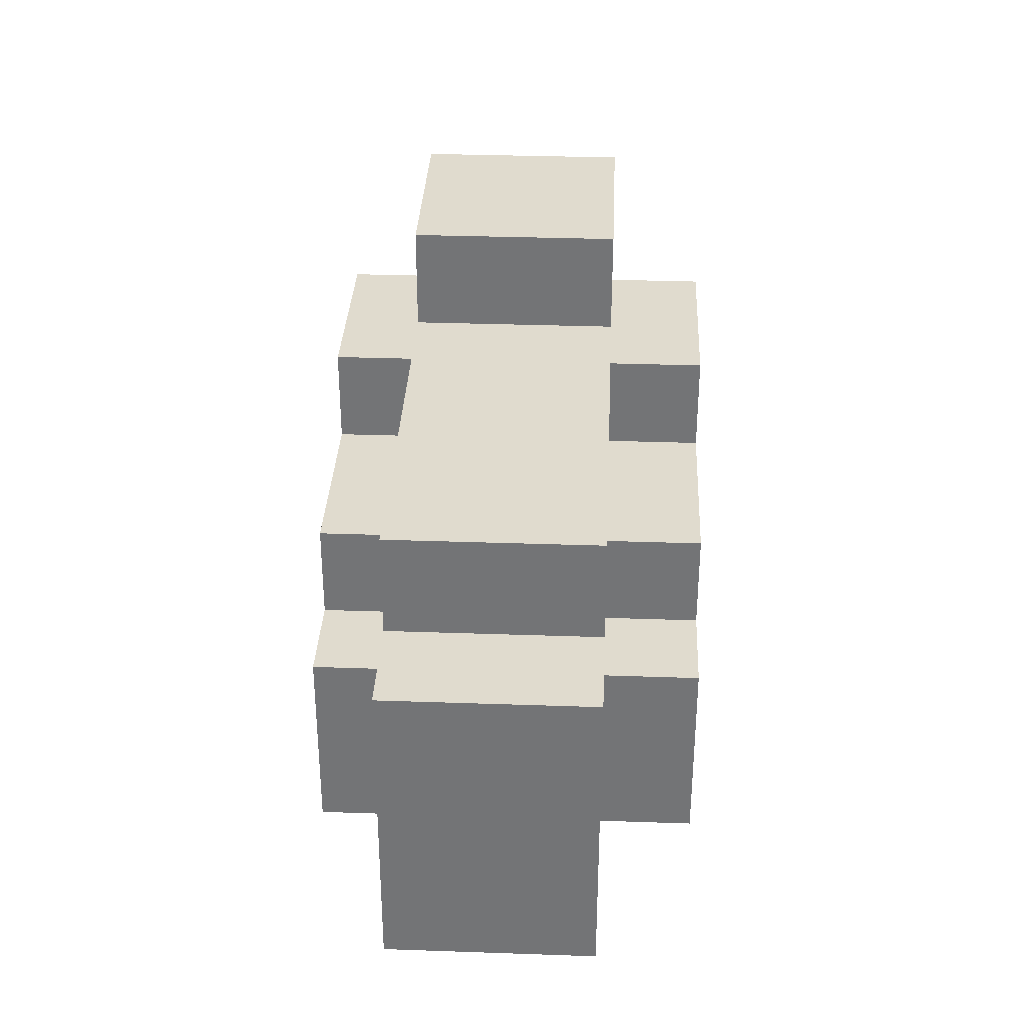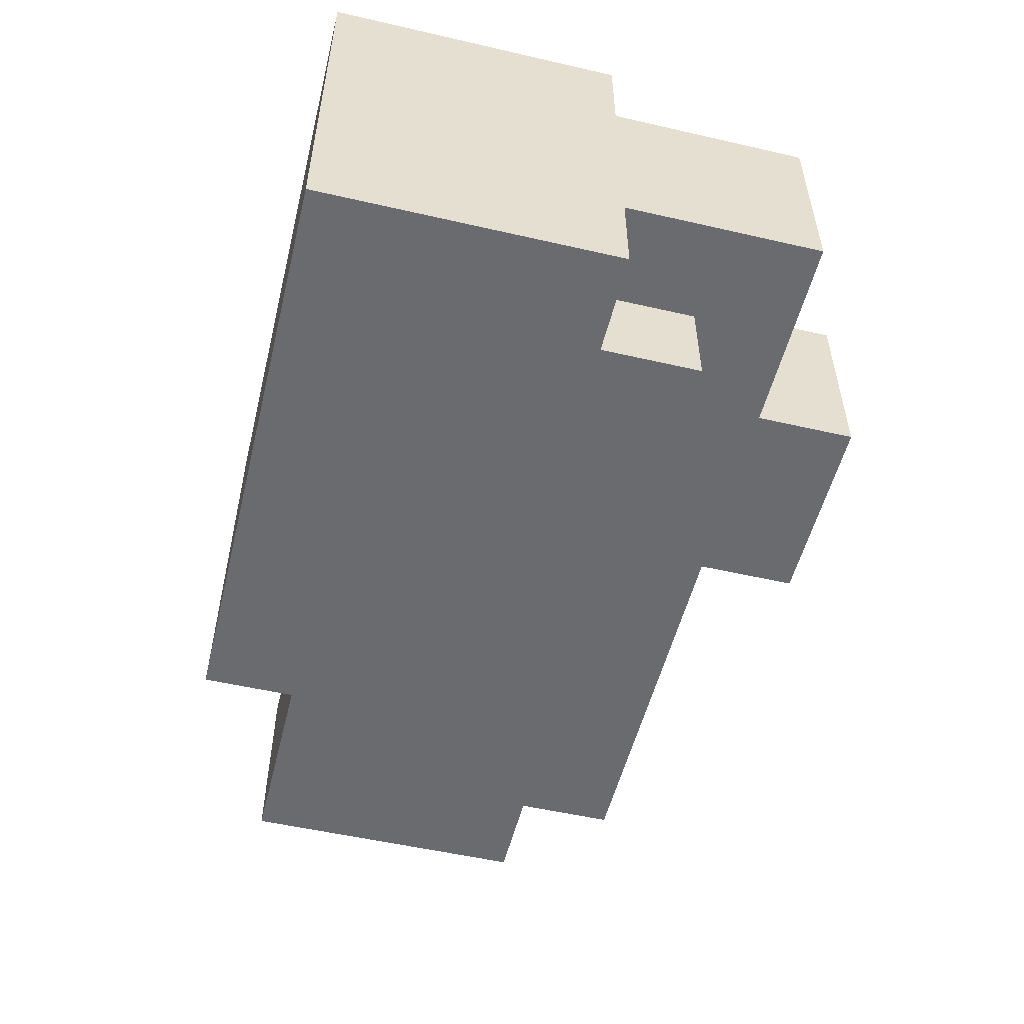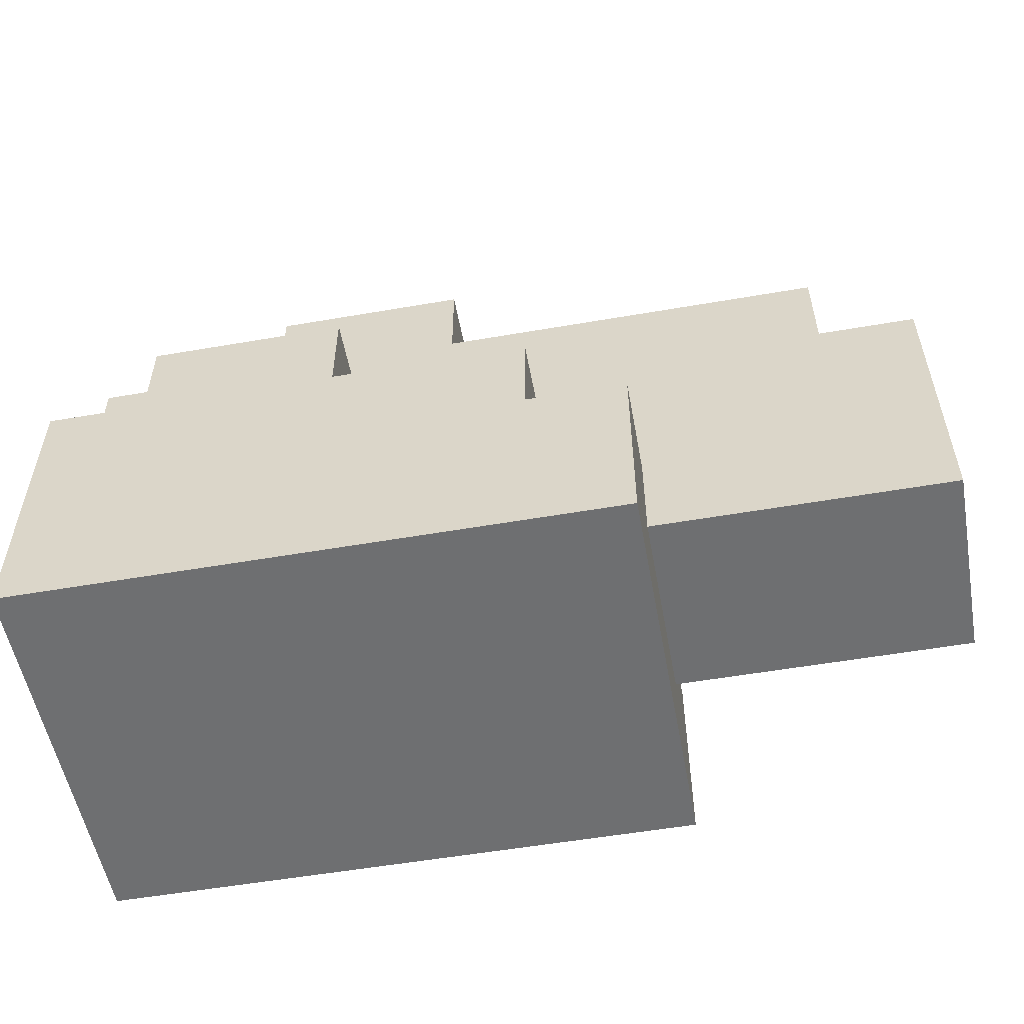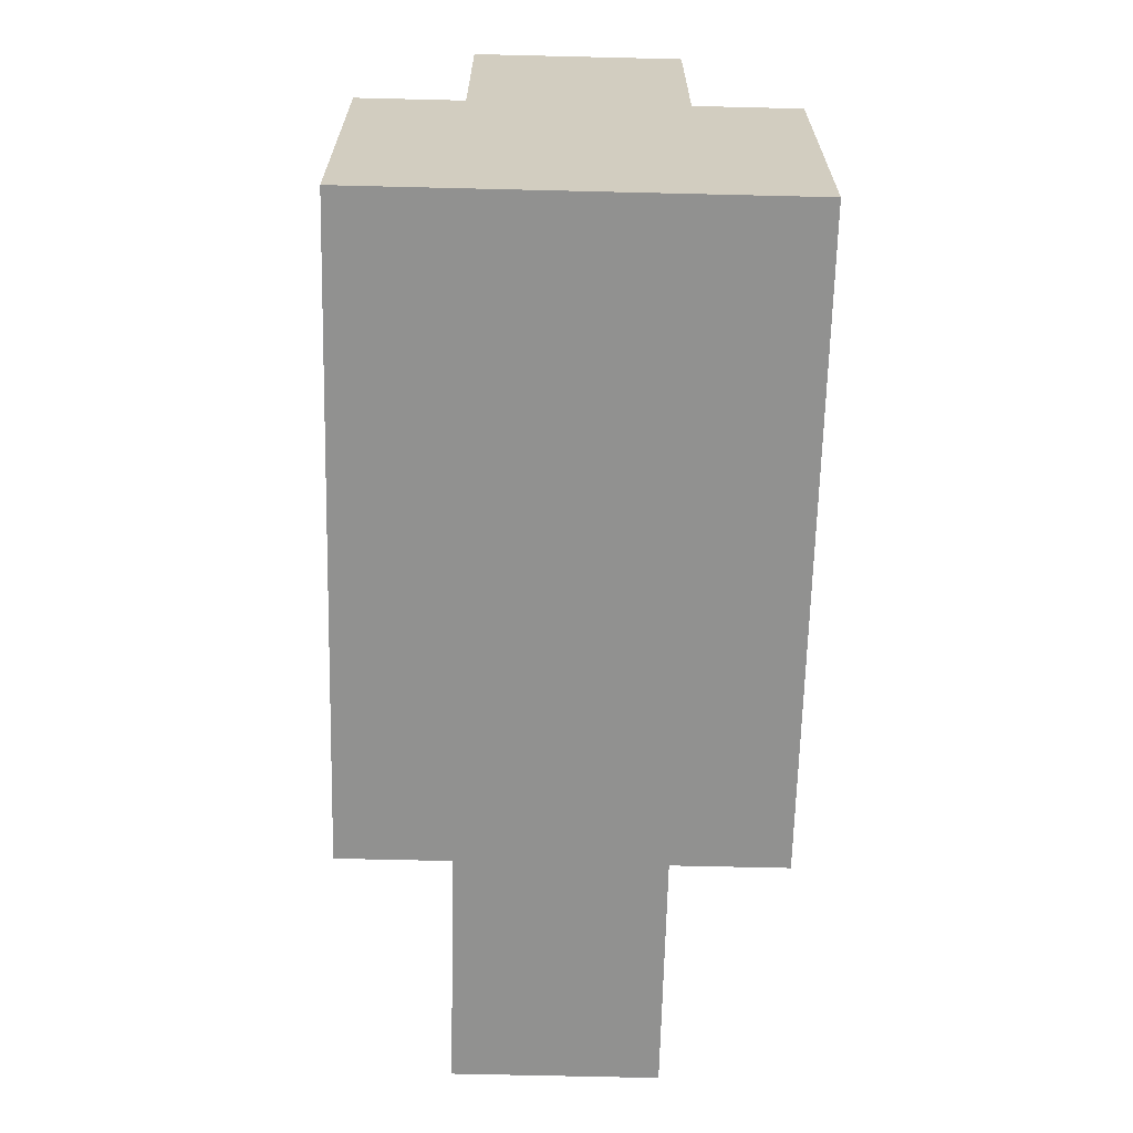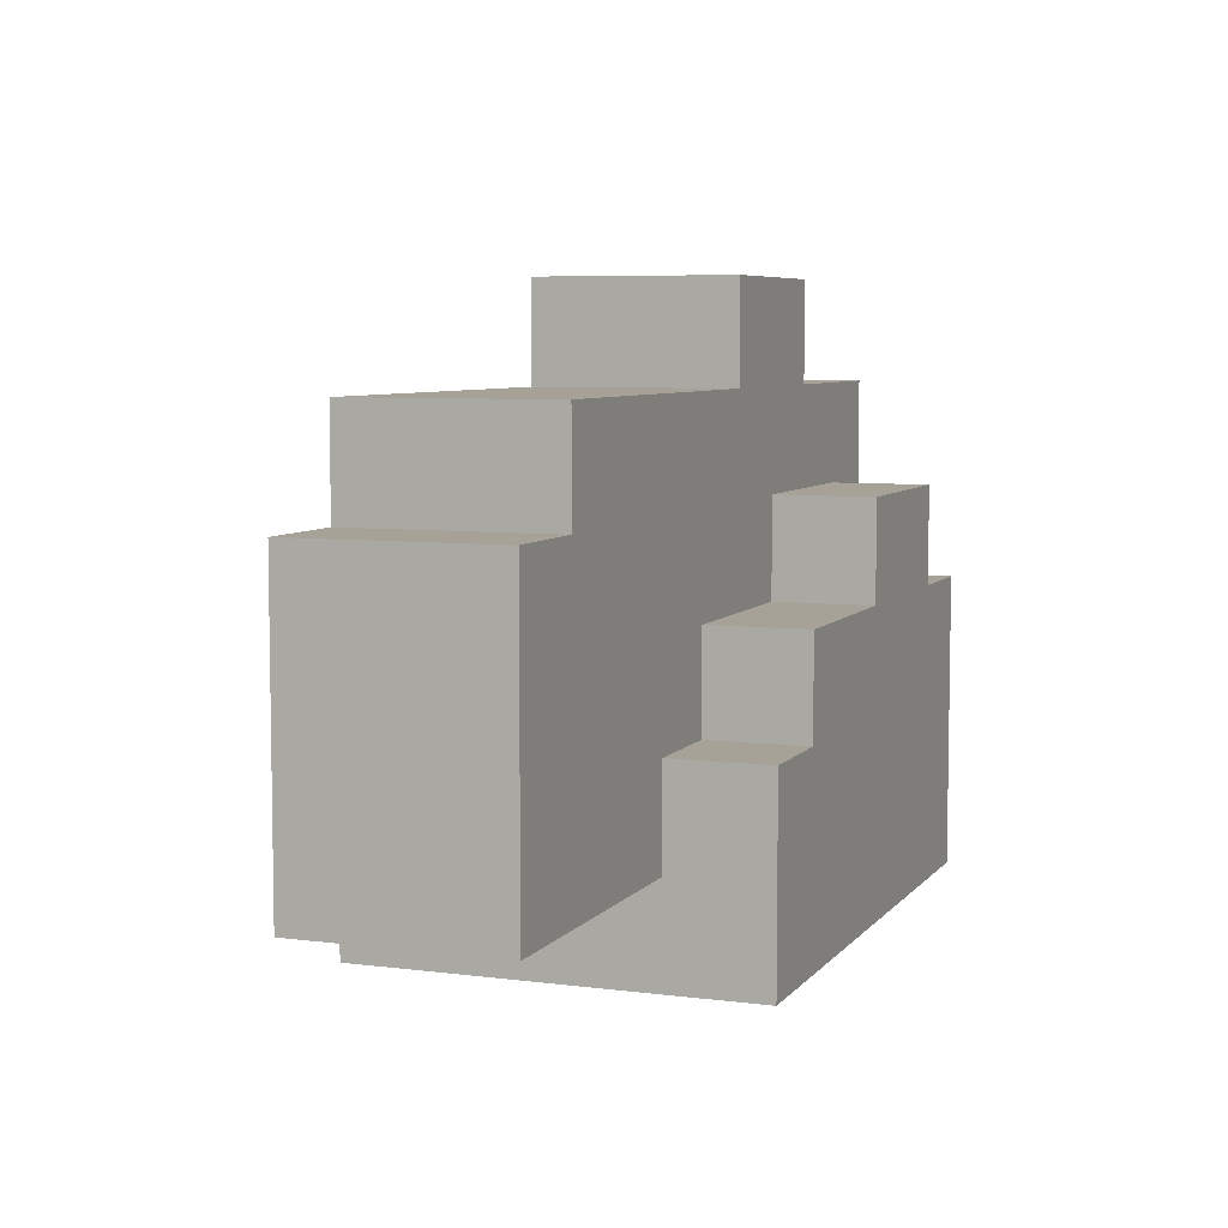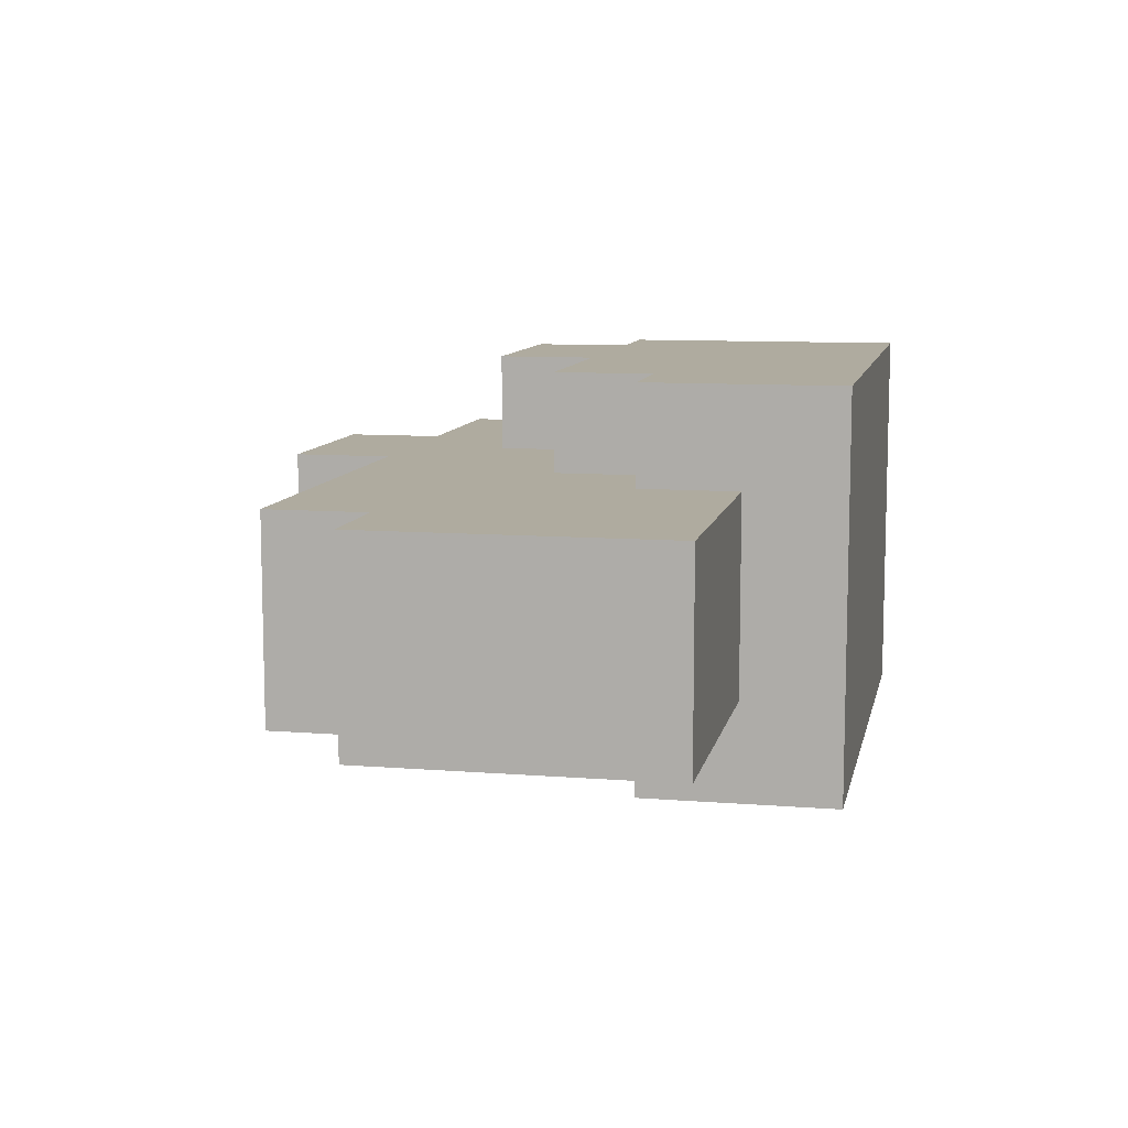
<metadata>
{"format":"obj","ext":"obj","renderer":"f3d","projection":"perspective","resolution":1024,"background":"white","views":[{"elev":33.6,"azim":-87.3,"up":"+Y"},{"elev":-53.3,"azim":76.2,"up":"+Z"},{"elev":-54.5,"azim":-169.6,"up":"+Y"},{"elev":-65.9,"azim":88.6,"up":"+Y"},{"elev":6.4,"azim":-69.1,"up":"+Y"},{"elev":9.6,"azim":-78.3,"up":"+Z"}]}
</metadata>
<code>
v -4.5 1 1
v -4.5 1 -1
v -4.5 2 1
v -4.5 2 -1
v -4.5 3 1
v -4.5 3 -1
v -4.5 4 1
v -4.5 4 -1
v -3.5 4 1
v -3.5 4 -0
v -3.5 4 -1
v -3.5 5 1
v -3.5 5 -0
v -3.5 5 -1
v -1.5 0 2
v -1.5 0 -2
v -1.5 1 2
v -1.5 1 1
v -1.5 1 -1
v -1.5 1 -2
v -1.5 2 2
v -1.5 2 1
v -1.5 2 -1
v -1.5 2 -2
v -0.5 2 2
v -0.5 2 1
v -0.5 2 -1
v -0.5 2 -2
v -0.5 3 2
v -0.5 3 1
v -0.5 3 -1
v -0.5 3 -2
v 0.5 5 1
v 0.5 5 -0
v 0.5 5 -1
v 0.5 6 1
v 0.5 6 -1
v 1.5 3 2
v 1.5 3 1
v 1.5 3 -1
v 1.5 3 -2
v 1.5 4 2
v 1.5 4 1
v 1.5 4 -1
v 1.5 4 -2
v 2.5 5 1
v 2.5 5 -1
v 2.5 6 1
v 2.5 6 -1
v 3.5 3 2
v 3.5 3 1
v 3.5 3 -1
v 3.5 3 -2
v 3.5 4 2
v 3.5 4 1
v 3.5 4 -1
v 3.5 4 -2
v 4.5 0 2
v 4.5 0 -2
v 4.5 1 2
v 4.5 1 -2
v 4.5 2 2
v 4.5 2 -2
v 4.5 3 2
v 4.5 3 1
v 4.5 3 -1
v 4.5 3 -2
v 4.5 4 1
v 4.5 4 -1
v 4.5 5 1
v 4.5 5 -1
v -1.5 0 2
v -1.5 1 2
v -1.5 2 2
v -0.5 1 2
v -0.5 2 2
v -0.5 3 2
v 1.5 2 2
v 1.5 3 2
v 1.5 4 2
v 3.5 1 2
v 3.5 2 2
v 3.5 3 2
v 3.5 4 2
v 4.5 0 2
v 4.5 1 2
v 4.5 2 2
v 4.5 3 2
v -4.5 1 1
v -4.5 2 1
v -4.5 3 1
v -4.5 4 1
v -3.5 1 1
v -3.5 2 1
v -3.5 3 1
v -3.5 4 1
v -3.5 5 1
v -2.5 1 1
v -2.5 2 1
v -2.5 3 1
v -2.5 4 1
v -2.5 5 1
v -1.5 1 1
v -1.5 2 1
v -1.5 4 1
v -1.5 5 1
v -0.5 2 1
v -0.5 3 1
v -0.5 4 1
v -0.5 5 1
v 0.5 5 1
v 0.5 6 1
v 1.5 3 1
v 1.5 4 1
v 2.5 5 1
v 2.5 6 1
v 3.5 3 1
v 3.5 4 1
v 4.5 3 1
v 4.5 4 1
v 4.5 5 1
v -4.5 1 -1
v -4.5 2 -1
v -4.5 3 -1
v -4.5 4 -1
v -3.5 1 -1
v -3.5 2 -1
v -3.5 3 -1
v -3.5 4 -1
v -3.5 5 -1
v -2.5 1 -1
v -2.5 2 -1
v -2.5 3 -1
v -2.5 4 -1
v -2.5 5 -1
v -1.5 1 -1
v -1.5 2 -1
v -1.5 4 -1
v -1.5 5 -1
v -0.5 2 -1
v -0.5 3 -1
v -0.5 4 -1
v -0.5 5 -1
v 0.5 4 -1
v 0.5 5 -1
v 0.5 6 -1
v 1.5 3 -1
v 1.5 4 -1
v 2.5 5 -1
v 2.5 6 -1
v 3.5 3 -1
v 3.5 4 -1
v 4.5 3 -1
v 4.5 4 -1
v 4.5 5 -1
v -1.5 0 -2
v -1.5 1 -2
v -1.5 2 -2
v -0.5 1 -2
v -0.5 2 -2
v -0.5 3 -2
v 1.5 2 -2
v 1.5 3 -2
v 1.5 4 -2
v 3.5 1 -2
v 3.5 2 -2
v 3.5 3 -2
v 3.5 4 -2
v 4.5 0 -2
v 4.5 1 -2
v 4.5 2 -2
v 4.5 3 -2
v -1.5 0 2
v 4.5 0 2
v -1.5 0 -2
v 4.5 0 -2
v -4.5 1 1
v -3.5 1 1
v -2.5 1 1
v -1.5 1 1
v -4.5 1 -1
v -3.5 1 -1
v -2.5 1 -1
v -1.5 1 -1
v -1.5 2 2
v -0.5 2 2
v -1.5 2 1
v -0.5 2 1
v -1.5 2 -1
v -0.5 2 -1
v -1.5 2 -2
v -0.5 2 -2
v -0.5 3 2
v 1.5 3 2
v 3.5 3 2
v 4.5 3 2
v -0.5 3 1
v 1.5 3 1
v 3.5 3 1
v 4.5 3 1
v -0.5 3 -1
v 1.5 3 -1
v 3.5 3 -1
v 4.5 3 -1
v -0.5 3 -2
v 1.5 3 -2
v 3.5 3 -2
v 4.5 3 -2
v 1.5 4 2
v 3.5 4 2
v -4.5 4 1
v -3.5 4 1
v 1.5 4 1
v 3.5 4 1
v -3.5 4 -0
v -4.5 4 -1
v -3.5 4 -1
v 1.5 4 -1
v 3.5 4 -1
v 1.5 4 -2
v 3.5 4 -2
v -3.5 5 1
v -2.5 5 1
v -1.5 5 1
v -0.5 5 1
v 0.5 5 1
v 2.5 5 1
v 4.5 5 1
v -3.5 5 -0
v -2.5 5 -0
v -1.5 5 -0
v -0.5 5 -0
v 0.5 5 -0
v -3.5 5 -1
v -2.5 5 -1
v -1.5 5 -1
v -0.5 5 -1
v 0.5 5 -1
v 2.5 5 -1
v 4.5 5 -1
v 0.5 6 1
v 2.5 6 1
v 0.5 6 -1
v 2.5 6 -1
f 3 2 1
f 4 2 3
f 5 4 3
f 6 4 5
f 7 6 5
f 8 6 7
f 12 10 9
f 13 11 10
f 13 10 12
f 14 11 13
f 17 16 15
f 18 16 17
f 19 16 18
f 20 16 19
f 21 18 17
f 22 18 21
f 23 20 19
f 24 20 23
f 29 26 25
f 30 26 29
f 31 28 27
f 32 28 31
f 36 34 33
f 36 35 34
f 37 35 36
f 42 39 38
f 43 39 42
f 44 41 40
f 45 41 44
f 46 47 48
f 48 47 49
f 50 51 54
f 54 51 55
f 52 53 56
f 56 53 57
f 58 59 60
f 60 59 61
f 60 61 62
f 62 61 63
f 62 63 64
f 64 63 65
f 65 63 66
f 66 63 67
f 65 66 68
f 68 66 69
f 68 69 70
f 70 69 71
f 75 73 72
f 75 74 73
f 76 74 75
f 78 76 75
f 78 77 76
f 79 77 78
f 81 75 72
f 81 78 75
f 81 79 78
f 82 79 81
f 83 80 79
f 83 79 82
f 84 80 83
f 85 81 72
f 86 82 81
f 86 81 85
f 87 83 82
f 87 82 86
f 88 83 87
f 93 90 89
f 94 91 90
f 94 90 93
f 95 92 91
f 95 91 94
f 96 92 95
f 98 94 93
f 98 95 94
f 99 95 98
f 100 96 95
f 100 95 99
f 101 97 96
f 101 96 100
f 102 97 101
f 103 99 98
f 104 100 99
f 104 99 103
f 105 101 100
f 105 102 101
f 106 102 105
f 107 100 104
f 108 105 100
f 108 100 107
f 109 106 105
f 109 105 108
f 110 106 109
f 111 109 108
f 111 110 109
f 113 111 108
f 114 111 113
f 115 112 111
f 115 111 114
f 116 112 115
f 118 115 114
f 119 118 117
f 120 115 118
f 120 118 119
f 121 115 120
f 122 123 126
f 123 124 127
f 126 123 127
f 124 125 128
f 127 124 128
f 128 125 129
f 126 127 131
f 127 128 131
f 131 128 132
f 129 130 133
f 132 128 133
f 128 129 133
f 133 130 134
f 134 130 135
f 131 132 136
f 132 133 137
f 136 132 137
f 133 134 138
f 134 135 138
f 138 135 139
f 137 133 140
f 138 139 141
f 140 133 141
f 133 138 141
f 141 139 142
f 142 139 143
f 141 142 144
f 142 143 144
f 144 143 145
f 144 145 147
f 141 144 147
f 147 145 148
f 145 146 149
f 148 145 149
f 149 146 150
f 148 149 152
f 151 152 153
f 152 149 154
f 153 152 154
f 154 149 155
f 156 157 159
f 157 158 159
f 159 158 160
f 159 160 162
f 160 161 162
f 162 161 163
f 156 159 165
f 159 162 165
f 162 163 165
f 165 163 166
f 163 164 167
f 166 163 167
f 167 164 168
f 156 165 169
f 165 166 170
f 169 165 170
f 166 167 171
f 170 166 171
f 171 167 172
f 175 174 173
f 176 174 175
f 181 178 177
f 182 179 178
f 182 178 181
f 183 180 179
f 183 179 182
f 184 180 183
f 185 186 187
f 187 186 188
f 189 190 191
f 191 190 192
f 193 194 197
f 197 194 198
f 195 196 199
f 199 196 200
f 201 202 205
f 205 202 206
f 203 204 207
f 207 204 208
f 209 210 213
f 213 210 214
f 211 212 215
f 211 215 216
f 216 215 217
f 218 219 220
f 220 219 221
f 222 223 229
f 223 224 230
f 229 223 230
f 224 225 231
f 230 224 231
f 225 226 232
f 231 225 232
f 232 226 233
f 229 230 234
f 230 231 235
f 234 230 235
f 231 232 236
f 235 231 236
f 232 233 237
f 236 232 237
f 237 233 238
f 227 228 239
f 239 228 240
f 241 242 243
f 243 242 244

</code>
